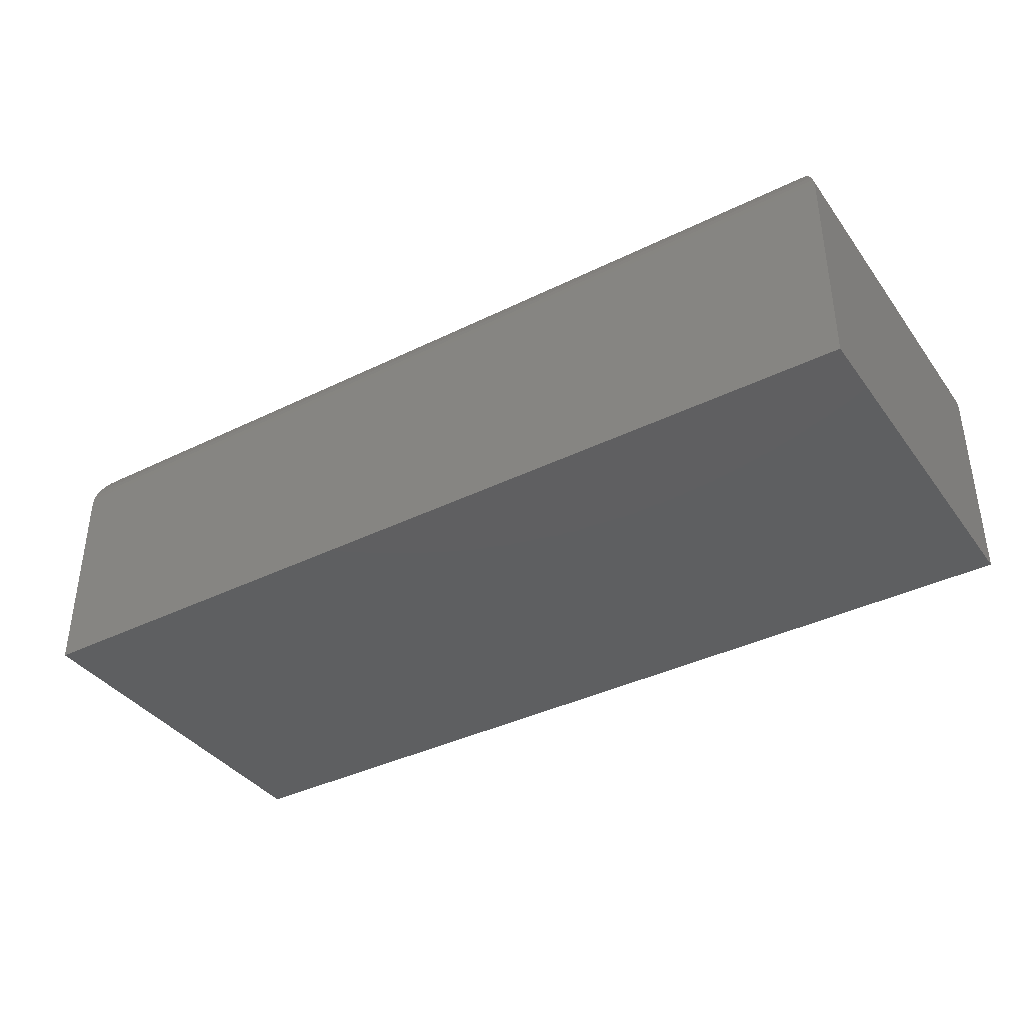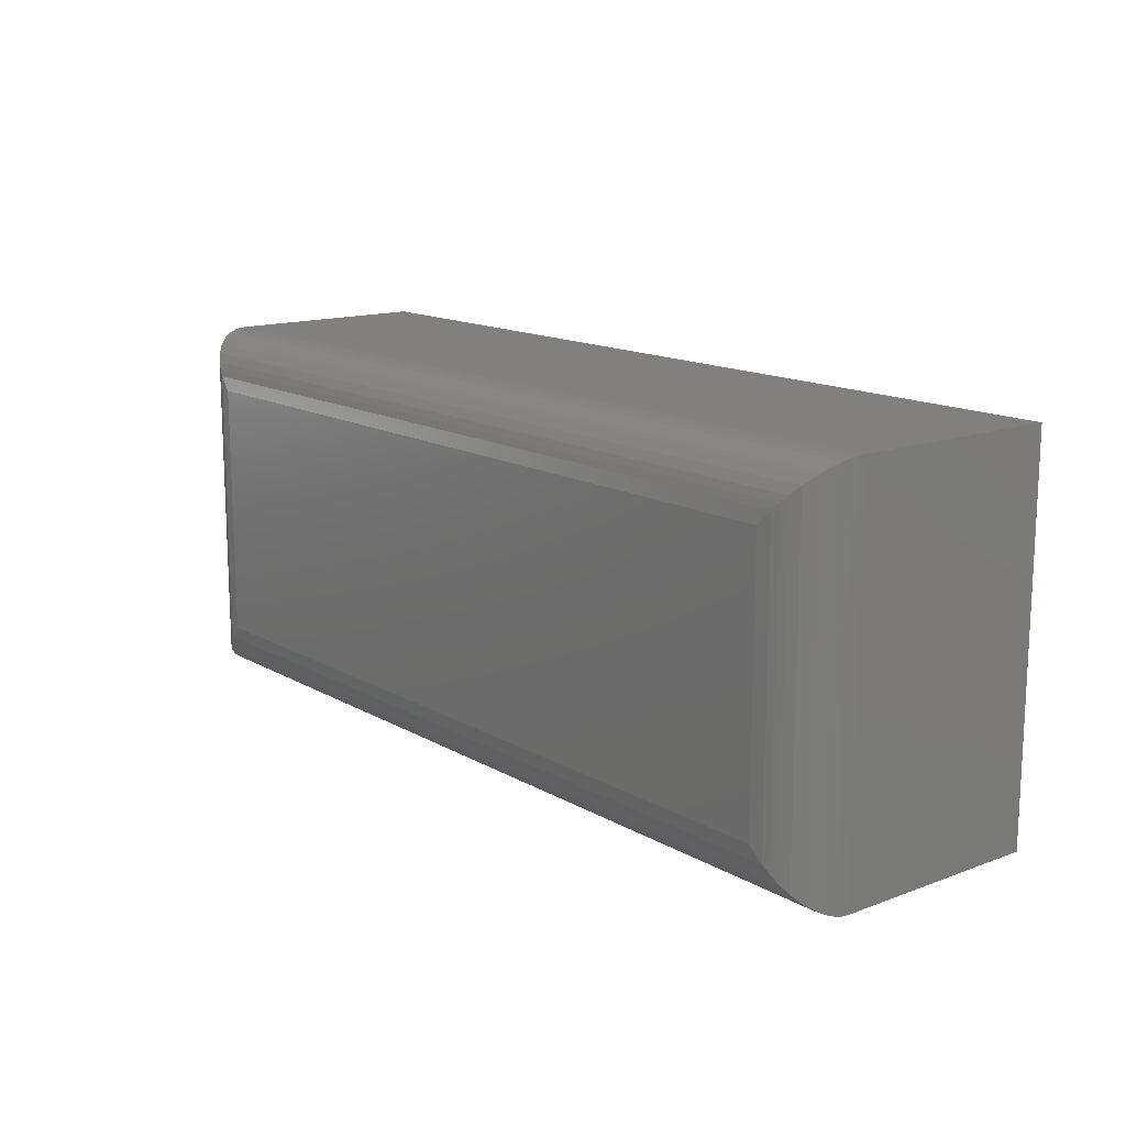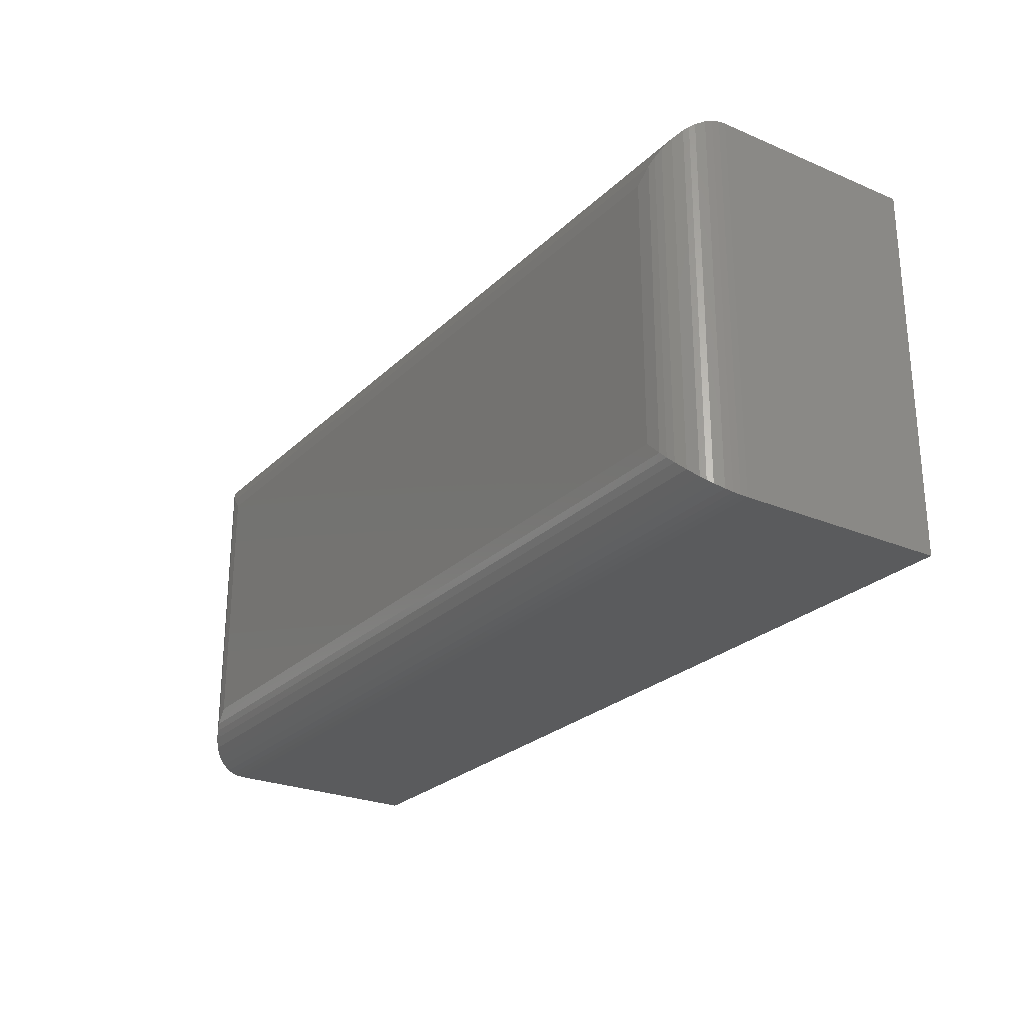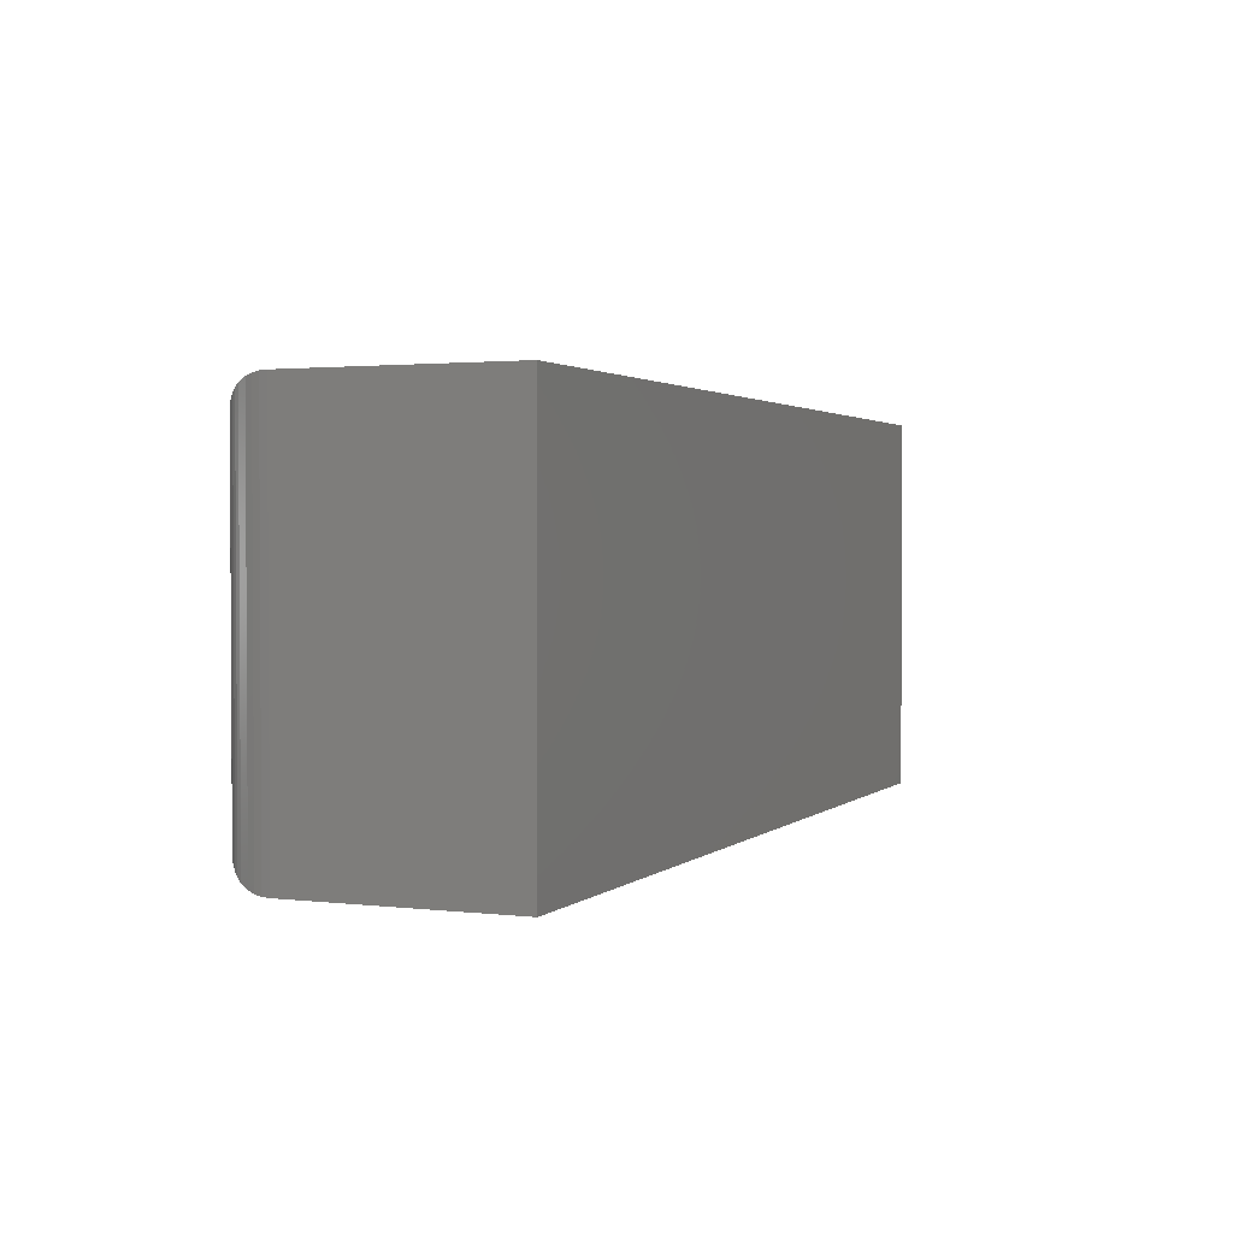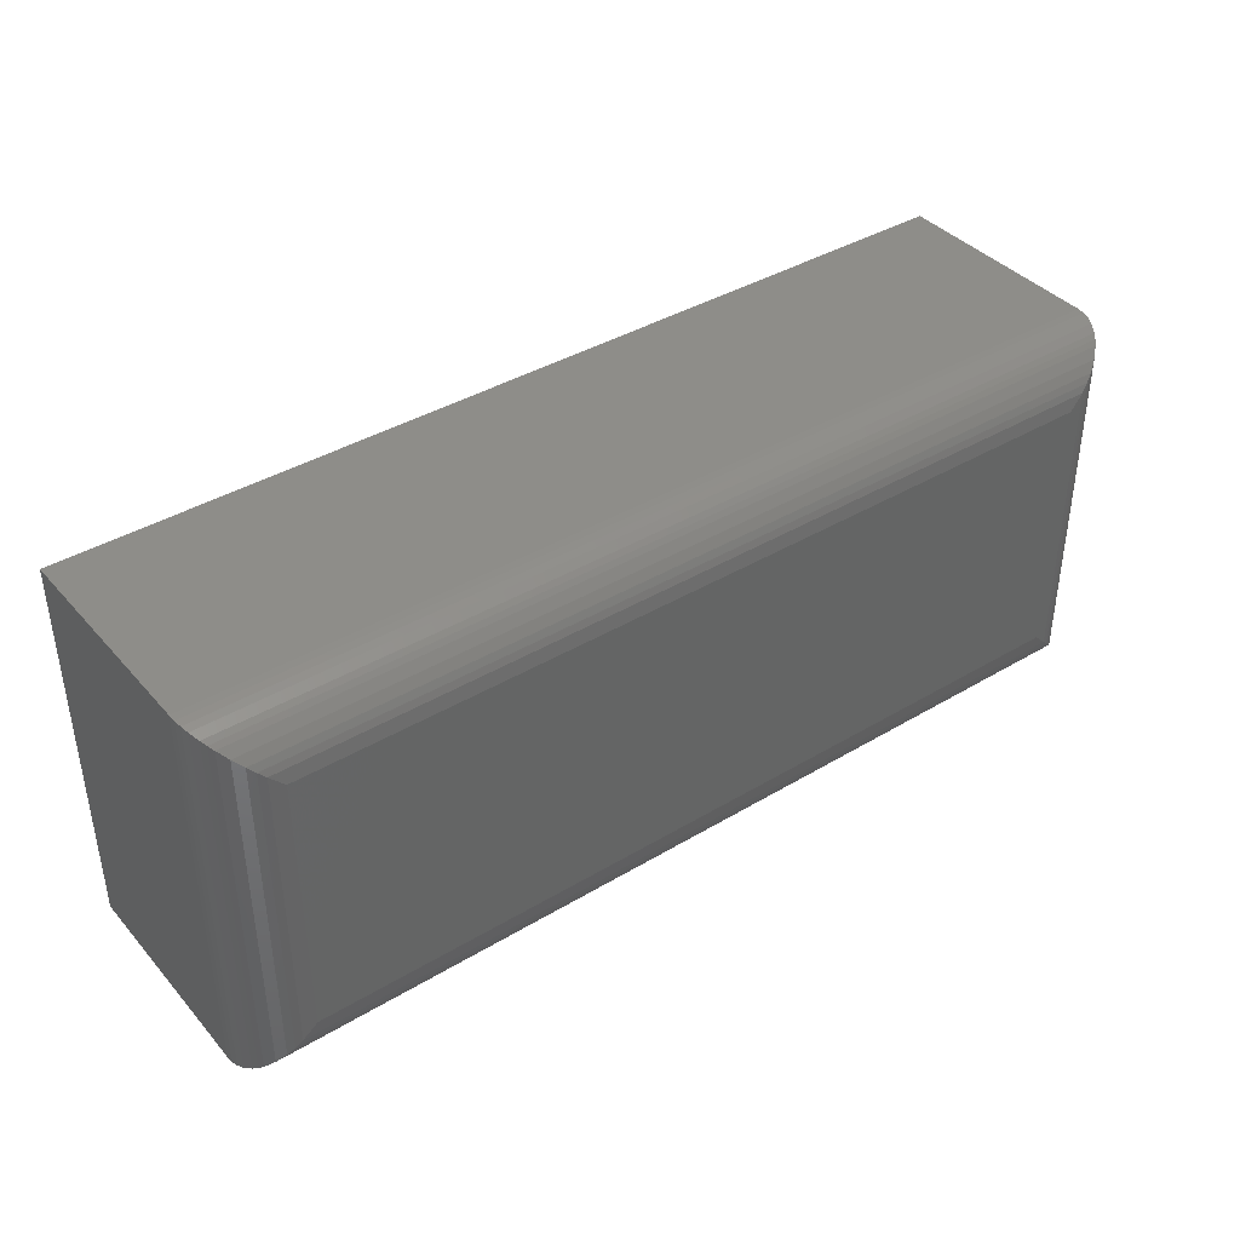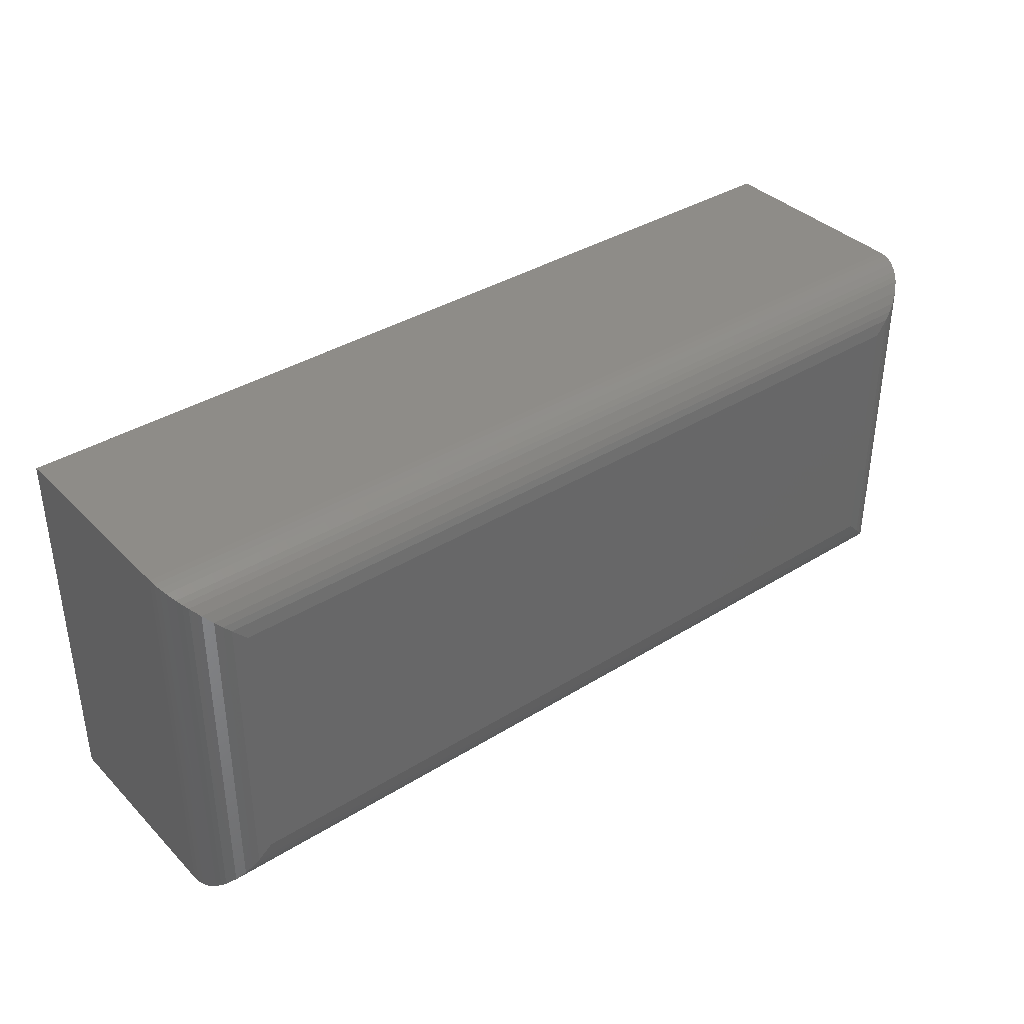
<metadata>
{"format":"stl","ext":"stl","renderer":"f3d","projection":"perspective","resolution":1024,"background":"white","views":[{"elev":-38.2,"azim":32.0,"up":"+Y"},{"elev":14.3,"azim":-129.0,"up":"+Z"},{"elev":-25.5,"azim":-124.0,"up":"+Z"},{"elev":1.9,"azim":-67.3,"up":"+Z"},{"elev":39.5,"azim":143.3,"up":"+Z"},{"elev":37.2,"azim":141.5,"up":"+Z"}]}
</metadata>
<code>
# stl→obj: 52 verts, 100 faces
v 0.04688 2.602e-18 -0.2656
v 0.04688 1.449e-17 -0.05148
v 0.7031 2.602e-18 -0.2656
v 0.7031 1.449e-17 -0.05148
v 1.885e-17 -0.2188 -0.004605
v 1.885e-17 -0.04688 -0.004605
v 0 -0.2188 -0.3125
v 0 -0.04688 -0.3125
v 0.75 -0.2188 -0.004605
v 0.75 -0.04688 -0.004605
v 0.75 -0.2188 -0.3125
v 0.75 -0.04688 -0.3125
v 0.7144 -0.001375 -0.2769
v 0.0356 -0.001375 -0.2769
v 0.7199 -0.003095 -0.2824
v 0.03013 -0.003095 -0.2824
v 0.7252 -0.005538 -0.2877
v 0.02477 -0.005538 -0.2877
v 0.732 -0.009979 -0.2945
v 0.01796 -0.009979 -0.2945
v 0.7383 -0.01585 -0.3008
v 0.01174 -0.01585 -0.3008
v 0.7411 -0.01934 -0.3036
v 0.00894 -0.01934 -0.3036
v 0.7436 -0.02321 -0.3061
v 0.006413 -0.02321 -0.3061
v 0.7469 -0.03006 -0.3094
v 0.003121 -0.03006 -0.3094
v 0.7486 -0.03549 -0.3111
v 0.001402 -0.03549 -0.3111
v 0.7496 -0.04108 -0.3121
v 0.0003595 -0.04108 -0.3121
v 0.03561 -0.001375 -0.04021
v 0.03013 -0.003095 -0.03473
v 0.02478 -0.005538 -0.02938
v 0.01796 -0.009979 -0.02257
v 0.01174 -0.01585 -0.01634
v 0.00894 -0.01934 -0.01355
v 0.006413 -0.02321 -0.01102
v 0.003121 -0.03006 -0.007726
v 0.001402 -0.03549 -0.006008
v 0.0003595 -0.04108 -0.004965
v 0.7144 -0.001375 -0.04021
v 0.7199 -0.003095 -0.03473
v 0.7252 -0.005538 -0.02938
v 0.732 -0.009979 -0.02257
v 0.7383 -0.01585 -0.01634
v 0.7411 -0.01934 -0.01355
v 0.7436 -0.02321 -0.01102
v 0.7469 -0.03006 -0.007726
v 0.7486 -0.03549 -0.006008
v 0.7496 -0.04108 -0.004965
f 1 2 3
f 3 2 4
f 5 6 7
f 7 6 8
f 9 10 5
f 5 10 6
f 11 12 9
f 9 12 10
f 7 8 11
f 11 8 12
f 1 13 14
f 1 3 13
f 14 13 15
f 14 15 16
f 16 15 17
f 16 17 18
f 18 17 19
f 18 19 20
f 20 19 21
f 20 21 22
f 22 21 23
f 22 23 24
f 24 23 25
f 24 25 26
f 26 25 27
f 26 27 28
f 28 27 29
f 28 29 30
f 30 29 31
f 12 8 31
f 31 8 32
f 31 32 30
f 2 14 33
f 2 1 14
f 33 14 16
f 33 16 34
f 34 16 18
f 34 18 35
f 35 18 20
f 35 20 36
f 36 20 22
f 36 22 37
f 37 22 24
f 37 24 38
f 38 24 26
f 38 26 39
f 39 26 28
f 39 28 40
f 40 28 30
f 40 30 41
f 41 30 32
f 8 6 32
f 32 6 42
f 32 42 41
f 4 33 43
f 4 2 33
f 43 33 34
f 43 34 44
f 44 34 35
f 44 35 45
f 45 35 36
f 45 36 46
f 46 36 37
f 46 37 47
f 47 37 38
f 47 38 48
f 48 38 39
f 48 39 49
f 49 39 40
f 49 40 50
f 50 40 41
f 50 41 51
f 51 41 42
f 6 10 42
f 42 10 52
f 42 52 51
f 3 43 13
f 3 4 43
f 13 43 44
f 13 44 15
f 15 44 45
f 15 45 17
f 17 45 46
f 17 46 19
f 19 46 47
f 19 47 21
f 21 47 48
f 21 48 23
f 23 48 49
f 23 49 25
f 25 49 50
f 25 50 27
f 27 50 51
f 27 51 29
f 29 51 52
f 10 12 52
f 52 12 31
f 52 31 29
f 7 11 5
f 5 11 9

</code>
